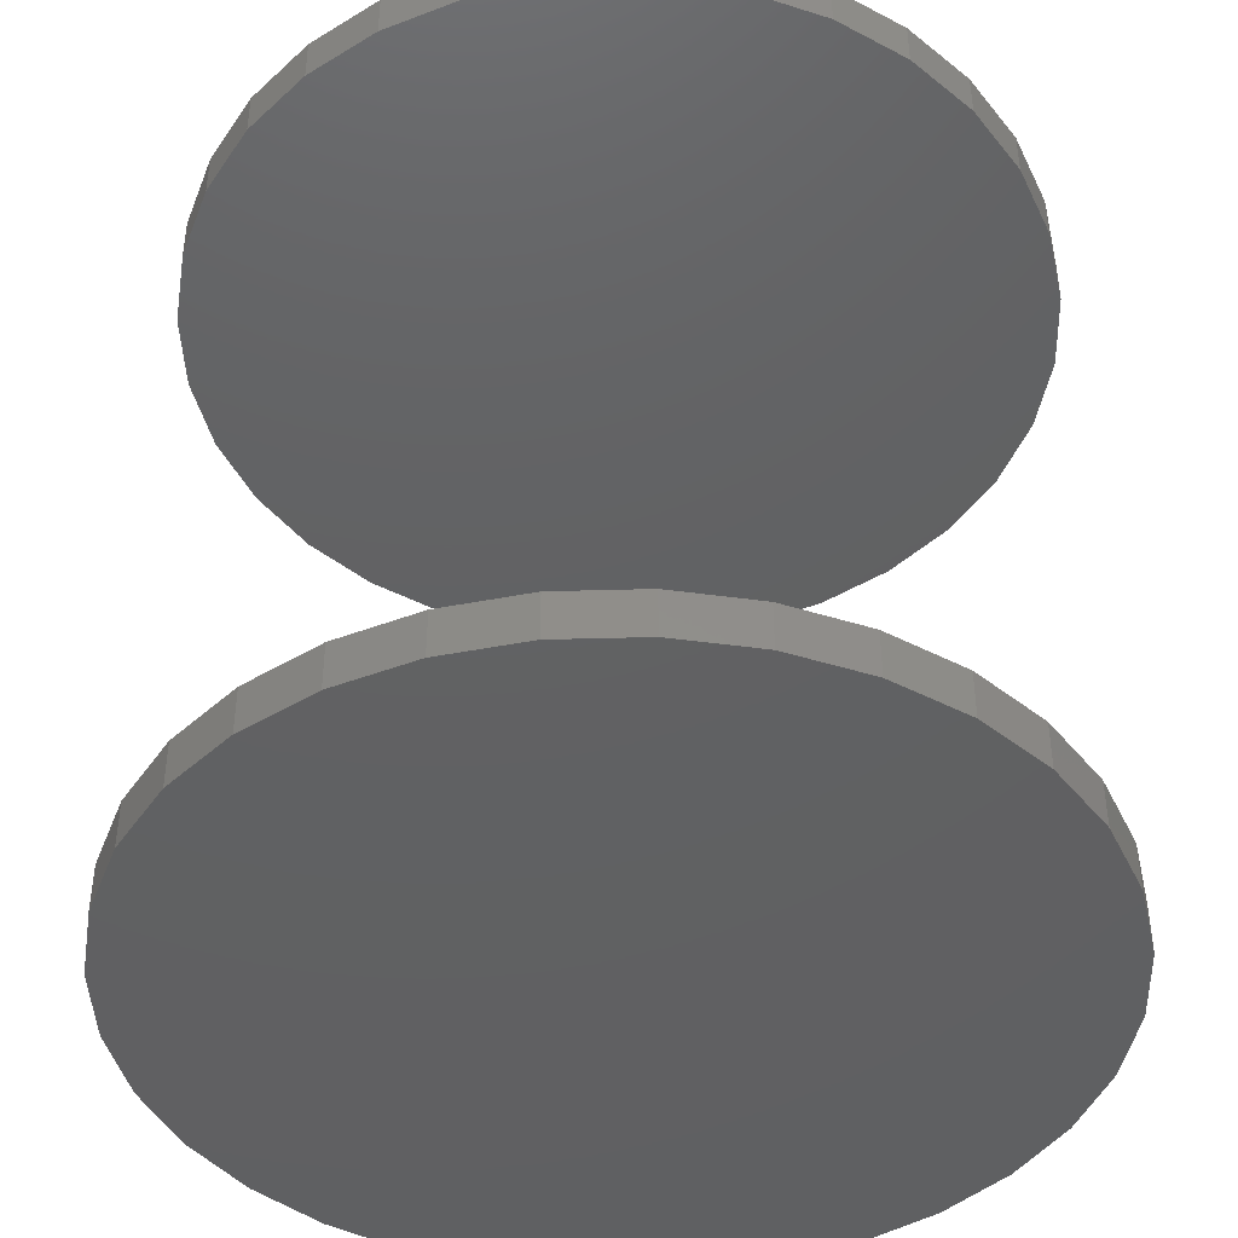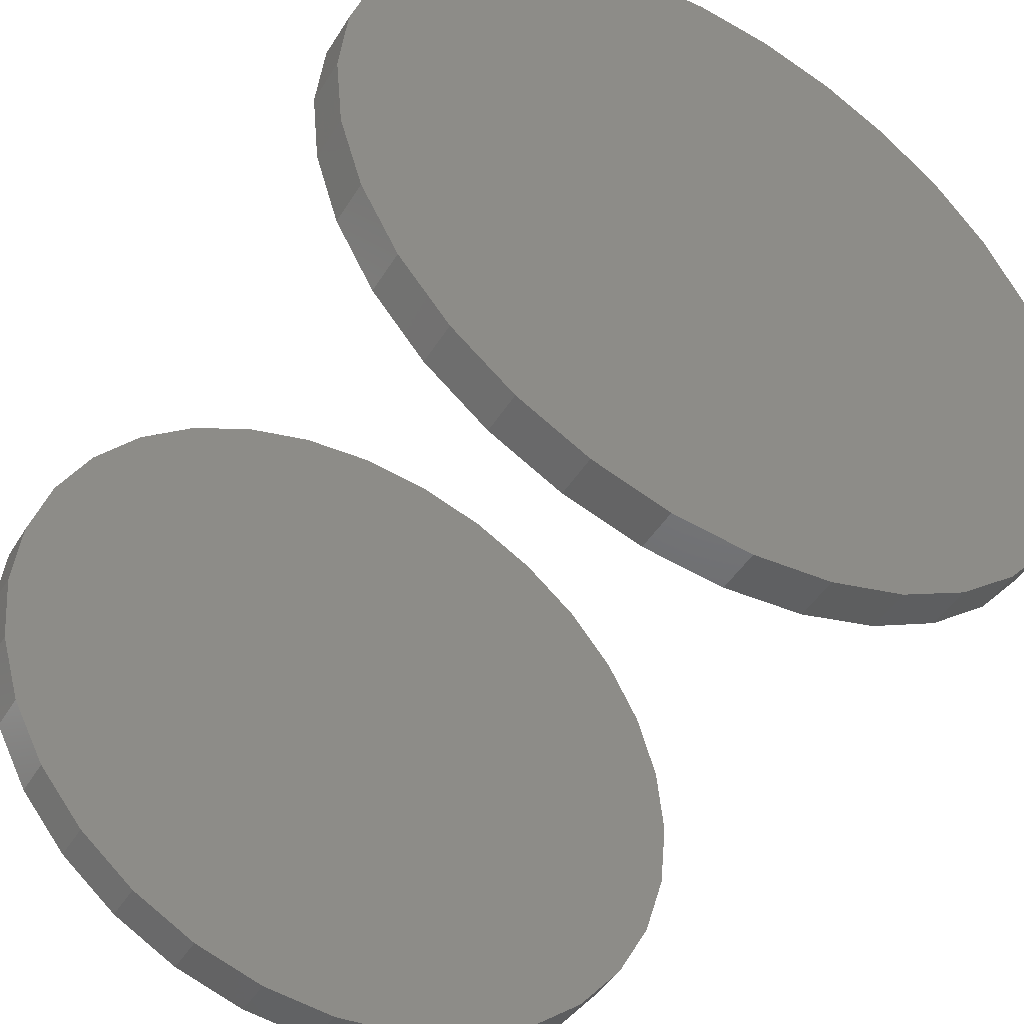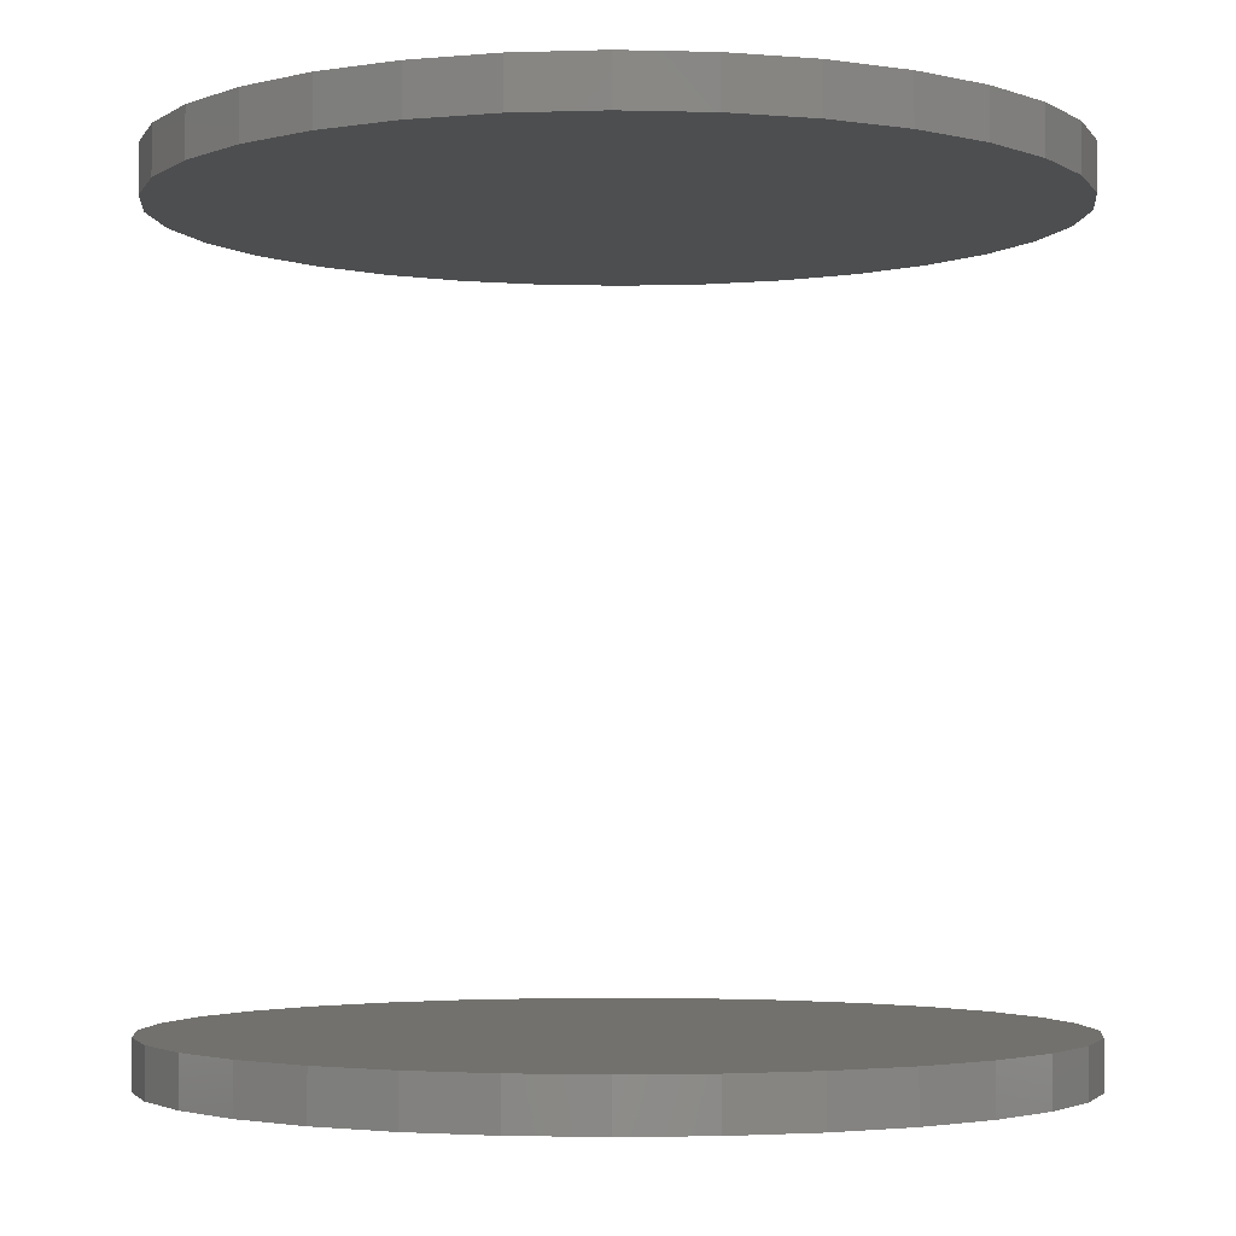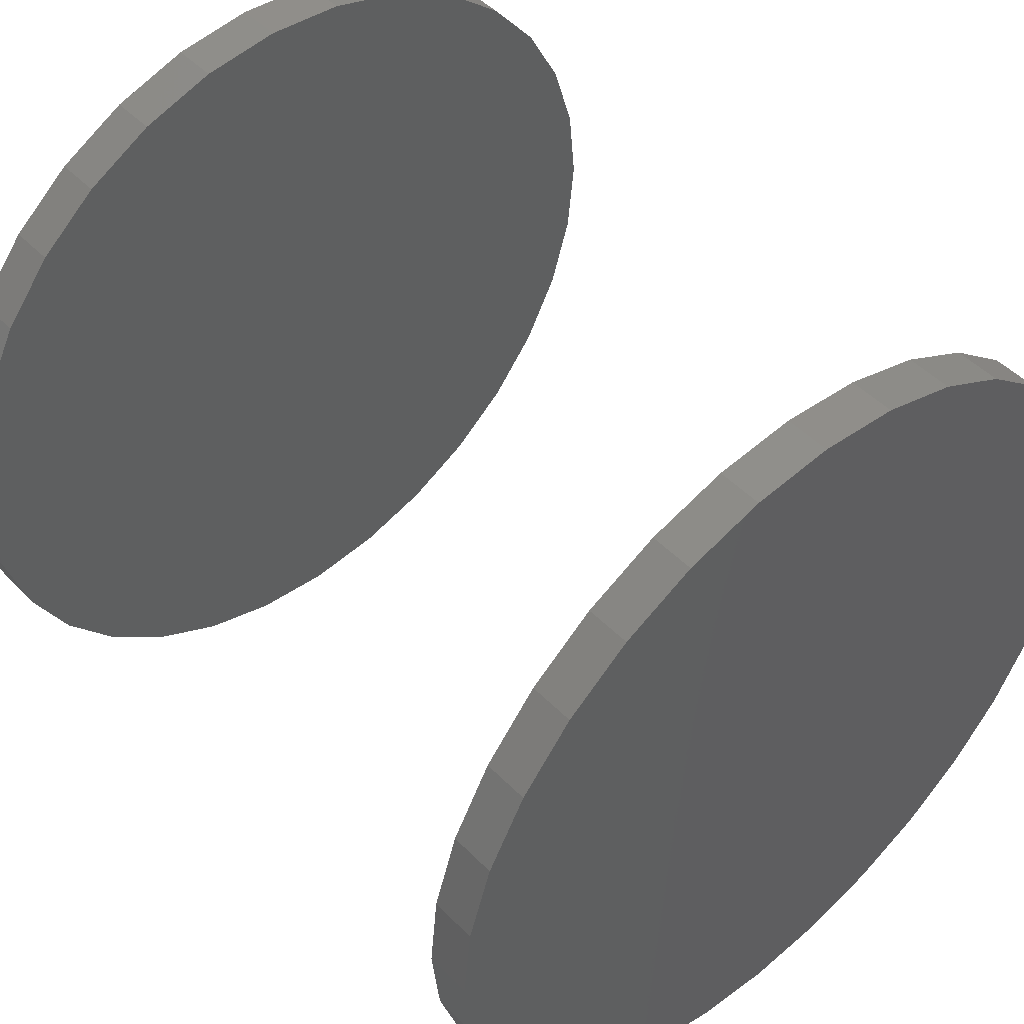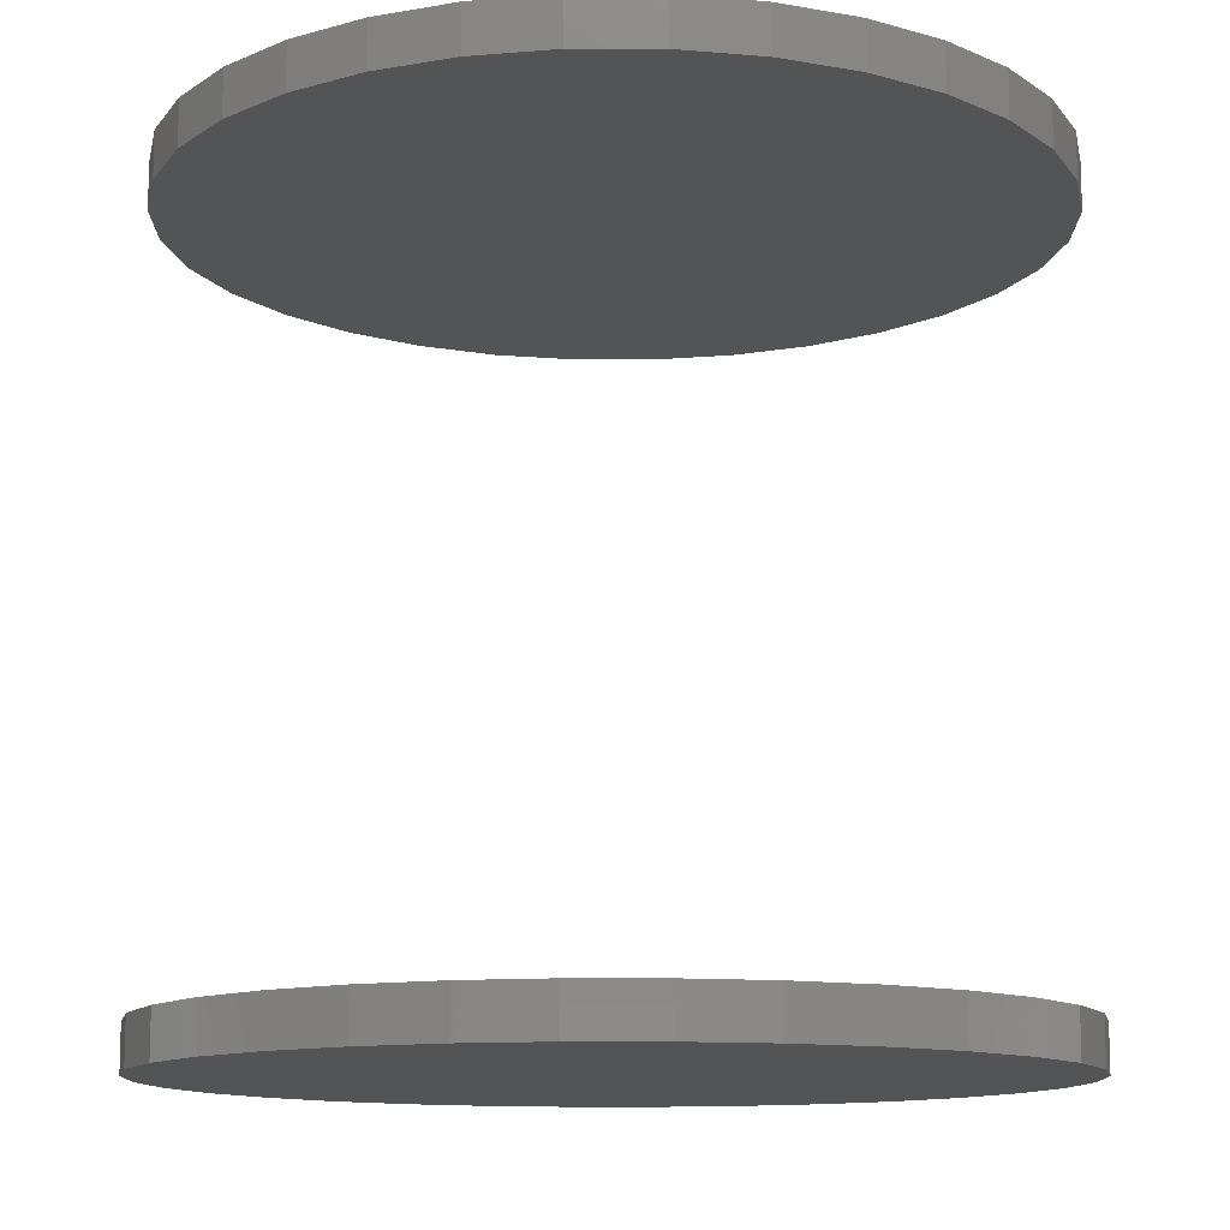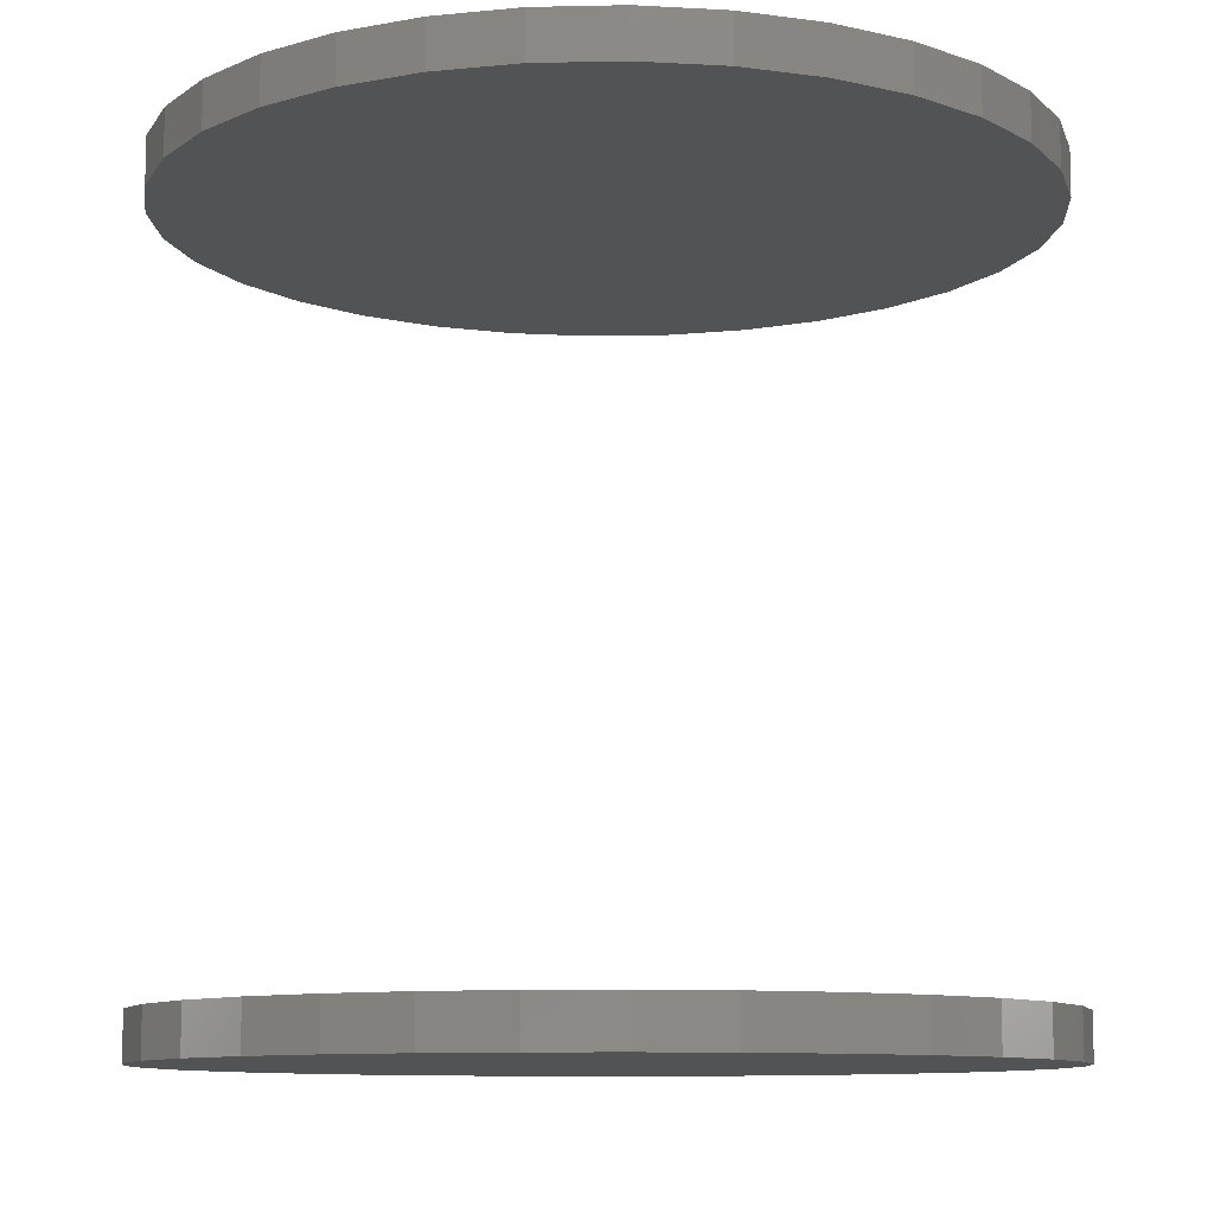
<metadata>
{"format":"stl","ext":"stl","renderer":"f3d","projection":"perspective","resolution":1024,"background":"white","views":[{"elev":-42.9,"azim":7.5,"up":"+Z"},{"elev":-46.3,"azim":-30.2,"up":"+Y"},{"elev":-3.0,"azim":34.4,"up":"+Z"},{"elev":48.2,"azim":138.3,"up":"+Y"},{"elev":-12.1,"azim":-28.3,"up":"+Z"},{"elev":-9.8,"azim":110.0,"up":"+Z"}]}
</metadata>
<code>
# stl→obj: 128 verts, 248 faces
v -0.4176 5.239e-17 0.7422
v -0.4176 5.239e-17 0.7891
v -0.4094 0.08346 0.7422
v -0.4094 0.08346 0.7891
v -0.385 0.1637 0.7422
v -0.385 0.1637 0.7891
v -0.3455 0.2377 0.7422
v -0.3455 0.2377 0.7891
v -0.2923 0.3025 0.7422
v -0.2923 0.3025 0.7891
v -0.2275 0.3557 0.7422
v -0.2275 0.3557 0.7891
v -0.1535 0.3952 0.7422
v -0.1535 0.3952 0.7891
v -0.07326 0.4196 0.7422
v -0.07326 0.4196 0.7891
v 0.0102 0.4278 0.7422
v 0.0102 0.4278 0.7891
v 0.09366 0.4196 0.7422
v 0.09366 0.4196 0.7891
v 0.1739 0.3952 0.7422
v 0.1739 0.3952 0.7891
v 0.2479 0.3557 0.7422
v 0.2479 0.3557 0.7891
v 0.3127 0.3025 0.7422
v 0.3127 0.3025 0.7891
v 0.3659 0.2377 0.7422
v 0.3659 0.2377 0.7891
v 0.4054 0.1637 0.7422
v 0.4054 0.1637 0.7891
v 0.4298 0.08346 0.7422
v 0.4298 0.08346 0.7891
v 0.438 -1.048e-16 0.7422
v 0.438 2.22e-16 0.7891
v -0.4176 5.239e-17 -0.03906
v -0.4176 5.239e-17 0.007812
v -0.4094 0.08346 -0.03906
v -0.4094 0.08346 0.007812
v -0.385 0.1637 -0.03906
v -0.385 0.1637 0.007812
v -0.3455 0.2377 -0.03906
v -0.3455 0.2377 0.007812
v -0.2923 0.3025 -0.03906
v -0.2923 0.3025 0.007812
v -0.2275 0.3557 -0.03906
v -0.2275 0.3557 0.007812
v -0.1535 0.3952 -0.03906
v -0.1535 0.3952 0.007812
v -0.07326 0.4196 -0.03906
v -0.07326 0.4196 0.007812
v 0.0102 0.4278 -0.03906
v 0.0102 0.4278 0.007812
v 0.09366 0.4196 -0.03906
v 0.09366 0.4196 0.007812
v 0.1739 0.3952 -0.03906
v 0.1739 0.3952 0.007812
v 0.2479 0.3557 -0.03906
v 0.2479 0.3557 0.007812
v 0.3127 0.3025 -0.03906
v 0.3127 0.3025 0.007812
v 0.3659 0.2377 -0.03906
v 0.3659 0.2377 0.007812
v 0.4054 0.1637 -0.03906
v 0.4054 0.1637 0.007812
v 0.4298 0.08346 -0.03906
v 0.4298 0.08346 0.007812
v 0.438 -1.048e-16 -0.03906
v 0.438 0 0.007812
v 0.4298 -0.08346 0.7422
v 0.4298 -0.08346 0.7891
v 0.4054 -0.1637 0.7422
v 0.4054 -0.1637 0.7891
v 0.3659 -0.2377 0.7422
v 0.3659 -0.2377 0.7891
v 0.3127 -0.3025 0.7422
v 0.3127 -0.3025 0.7891
v 0.2479 -0.3557 0.7422
v 0.2479 -0.3557 0.7891
v 0.1739 -0.3952 0.7422
v 0.1739 -0.3952 0.7891
v 0.09366 -0.4196 0.7422
v 0.09366 -0.4196 0.7891
v 0.0102 -0.4278 0.7422
v 0.0102 -0.4278 0.7891
v -0.07326 -0.4196 0.7422
v -0.07326 -0.4196 0.7891
v -0.1535 -0.3952 0.7422
v -0.1535 -0.3952 0.7891
v -0.2275 -0.3557 0.7422
v -0.2275 -0.3557 0.7891
v -0.2923 -0.3025 0.7422
v -0.2923 -0.3025 0.7891
v -0.3455 -0.2377 0.7422
v -0.3455 -0.2377 0.7891
v -0.385 -0.1637 0.7422
v -0.385 -0.1637 0.7891
v -0.4094 -0.08346 0.7422
v -0.4094 -0.08346 0.7891
v 0.4298 -0.08346 -0.03906
v 0.4298 -0.08346 0.007812
v 0.4054 -0.1637 -0.03906
v 0.4054 -0.1637 0.007812
v 0.3659 -0.2377 -0.03906
v 0.3659 -0.2377 0.007812
v 0.3127 -0.3025 -0.03906
v 0.3127 -0.3025 0.007812
v 0.2479 -0.3557 -0.03906
v 0.2479 -0.3557 0.007812
v 0.1739 -0.3952 -0.03906
v 0.1739 -0.3952 0.007812
v 0.09366 -0.4196 -0.03906
v 0.09366 -0.4196 0.007812
v 0.0102 -0.4278 -0.03906
v 0.0102 -0.4278 0.007812
v -0.07326 -0.4196 -0.03906
v -0.07326 -0.4196 0.007812
v -0.1535 -0.3952 -0.03906
v -0.1535 -0.3952 0.007812
v -0.2275 -0.3557 -0.03906
v -0.2275 -0.3557 0.007812
v -0.2923 -0.3025 -0.03906
v -0.2923 -0.3025 0.007812
v -0.3455 -0.2377 -0.03906
v -0.3455 -0.2377 0.007812
v -0.385 -0.1637 -0.03906
v -0.385 -0.1637 0.007812
v -0.4094 -0.08346 -0.03906
v -0.4094 -0.08346 0.007812
f 1 2 3
f 3 2 4
f 3 4 5
f 5 4 6
f 5 6 7
f 7 6 8
f 7 8 9
f 9 8 10
f 9 10 11
f 11 10 12
f 11 12 13
f 13 12 14
f 13 14 15
f 15 14 16
f 15 16 17
f 17 16 18
f 17 18 19
f 19 18 20
f 19 20 21
f 21 20 22
f 21 22 23
f 23 22 24
f 23 24 25
f 25 24 26
f 25 26 27
f 27 26 28
f 27 28 29
f 29 28 30
f 29 30 31
f 31 30 32
f 31 32 33
f 33 32 34
f 35 36 37
f 37 36 38
f 37 38 39
f 39 38 40
f 39 40 41
f 41 40 42
f 41 42 43
f 43 42 44
f 43 44 45
f 45 44 46
f 45 46 47
f 47 46 48
f 47 48 49
f 49 48 50
f 49 50 51
f 51 50 52
f 51 52 53
f 53 52 54
f 53 54 55
f 55 54 56
f 55 56 57
f 57 56 58
f 57 58 59
f 59 58 60
f 59 60 61
f 61 60 62
f 61 62 63
f 63 62 64
f 63 64 65
f 65 64 66
f 65 66 67
f 67 66 68
f 33 34 69
f 69 34 70
f 69 70 71
f 71 70 72
f 71 72 73
f 73 72 74
f 73 74 75
f 75 74 76
f 75 76 77
f 77 76 78
f 77 78 79
f 79 78 80
f 79 80 81
f 81 80 82
f 81 82 83
f 83 82 84
f 83 84 85
f 85 84 86
f 85 86 87
f 87 86 88
f 87 88 89
f 89 88 90
f 89 90 91
f 91 90 92
f 91 92 93
f 93 92 94
f 93 94 95
f 95 94 96
f 95 96 97
f 97 96 98
f 97 98 1
f 1 98 2
f 67 68 99
f 99 68 100
f 99 100 101
f 101 100 102
f 101 102 103
f 103 102 104
f 103 104 105
f 105 104 106
f 105 106 107
f 107 106 108
f 107 108 109
f 109 108 110
f 109 110 111
f 111 110 112
f 111 112 113
f 113 112 114
f 113 114 115
f 115 114 116
f 115 116 117
f 117 116 118
f 117 118 119
f 119 118 120
f 119 120 121
f 121 120 122
f 121 122 123
f 123 122 124
f 123 124 125
f 125 124 126
f 125 126 127
f 127 126 128
f 127 128 35
f 35 128 36
f 50 54 52
f 54 50 56
f 56 50 48
f 56 48 58
f 58 48 46
f 58 46 60
f 60 46 44
f 60 44 62
f 62 44 42
f 62 42 64
f 64 42 40
f 64 40 66
f 66 40 38
f 66 38 68
f 68 38 36
f 68 36 100
f 100 36 128
f 100 128 102
f 102 128 126
f 102 126 104
f 104 126 124
f 104 124 106
f 106 124 122
f 106 122 108
f 108 122 120
f 108 120 110
f 110 120 118
f 110 118 112
f 112 118 116
f 112 116 114
f 17 19 15
f 83 85 81
f 81 85 87
f 81 87 79
f 79 87 89
f 79 89 77
f 77 89 91
f 77 91 75
f 75 91 93
f 75 93 73
f 73 93 95
f 73 95 71
f 71 95 97
f 71 97 69
f 69 97 1
f 69 1 33
f 33 1 3
f 33 3 31
f 31 3 5
f 31 5 29
f 29 5 7
f 29 7 27
f 27 7 9
f 27 9 25
f 25 9 11
f 25 11 23
f 23 11 13
f 23 13 21
f 21 13 15
f 21 15 19
f 51 53 49
f 113 115 111
f 111 115 117
f 111 117 109
f 109 117 119
f 109 119 107
f 107 119 121
f 107 121 105
f 105 121 123
f 105 123 103
f 103 123 125
f 103 125 101
f 101 125 127
f 101 127 99
f 99 127 35
f 99 35 67
f 67 35 37
f 67 37 65
f 65 37 39
f 65 39 63
f 63 39 41
f 63 41 61
f 61 41 43
f 61 43 59
f 59 43 45
f 59 45 57
f 57 45 47
f 57 47 55
f 55 47 49
f 55 49 53
f 16 20 18
f 20 16 22
f 22 16 14
f 22 14 24
f 24 14 12
f 24 12 26
f 26 12 10
f 26 10 28
f 28 10 8
f 28 8 30
f 30 8 6
f 30 6 32
f 32 6 4
f 32 4 34
f 34 4 2
f 34 2 70
f 70 2 98
f 70 98 72
f 72 98 96
f 72 96 74
f 74 96 94
f 74 94 76
f 76 94 92
f 76 92 78
f 78 92 90
f 78 90 80
f 80 90 88
f 80 88 82
f 82 88 86
f 82 86 84

</code>
